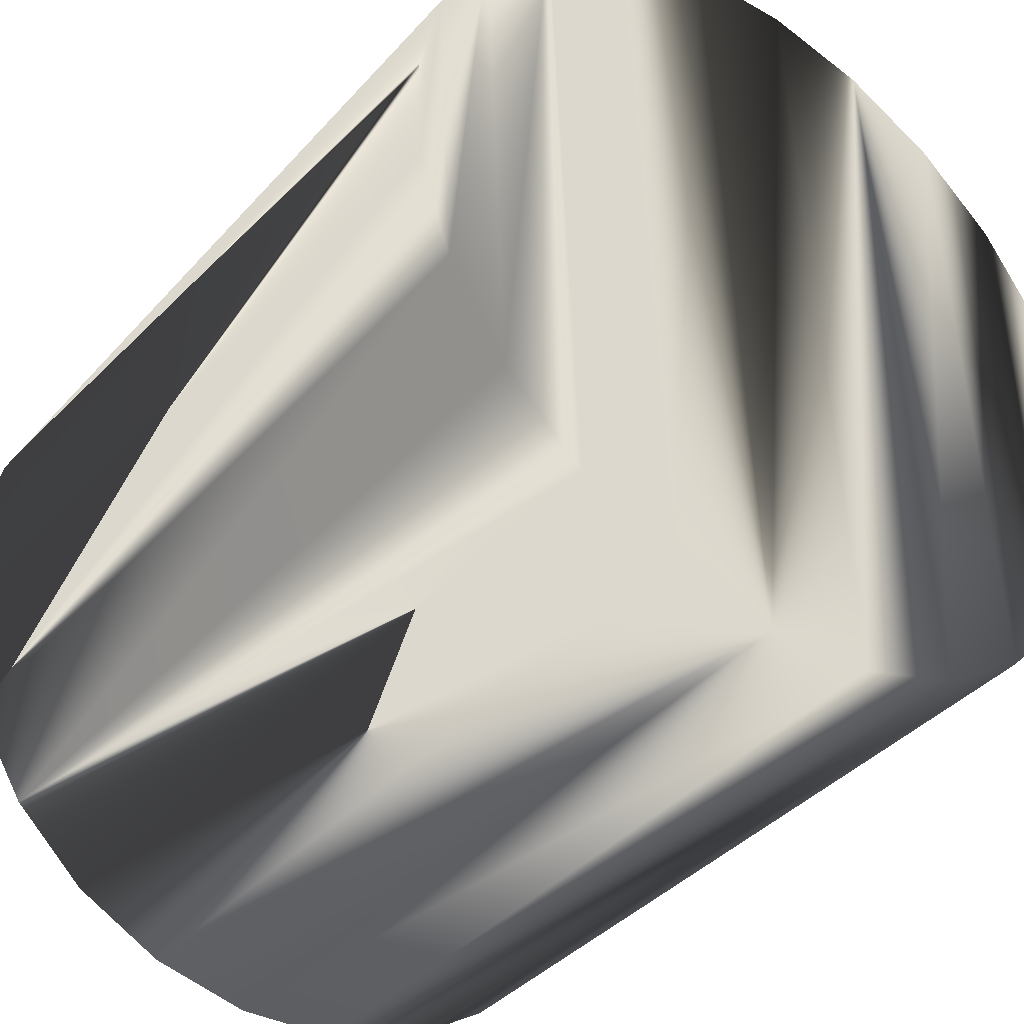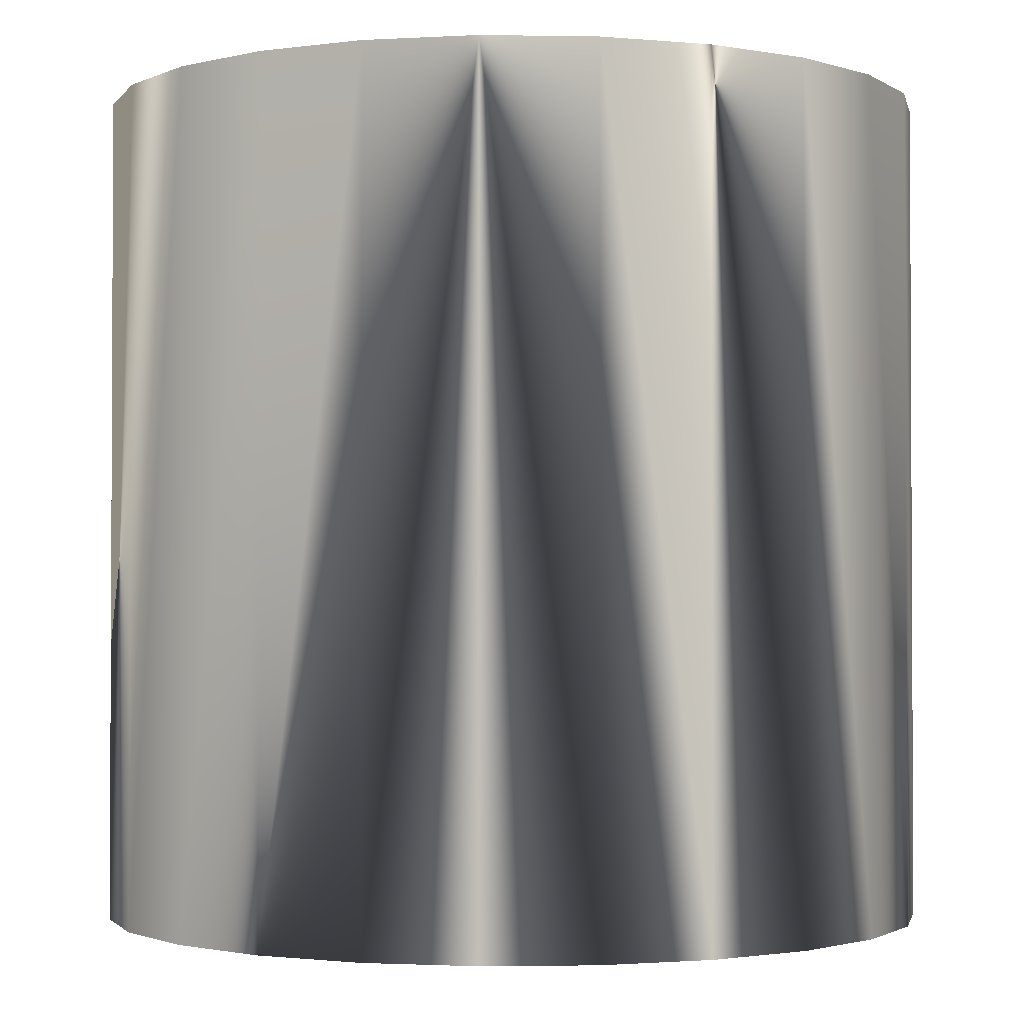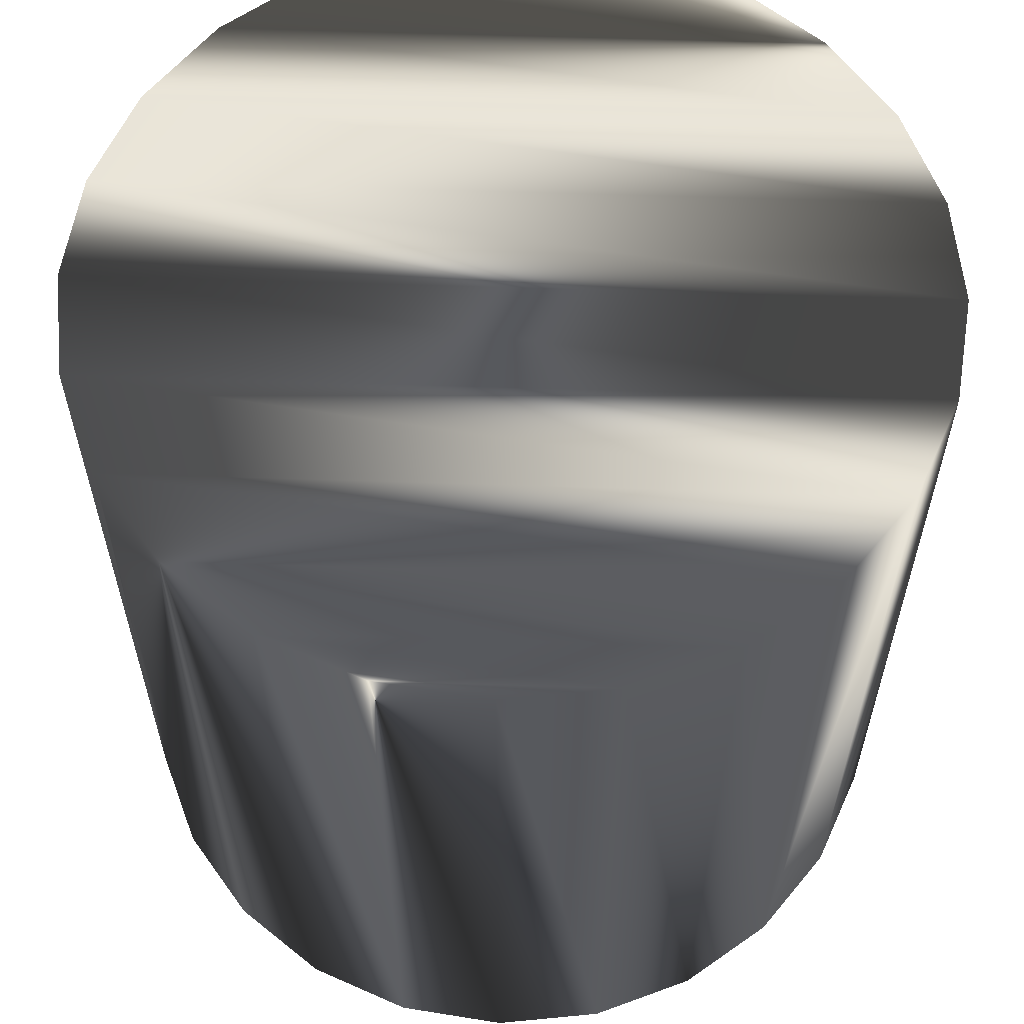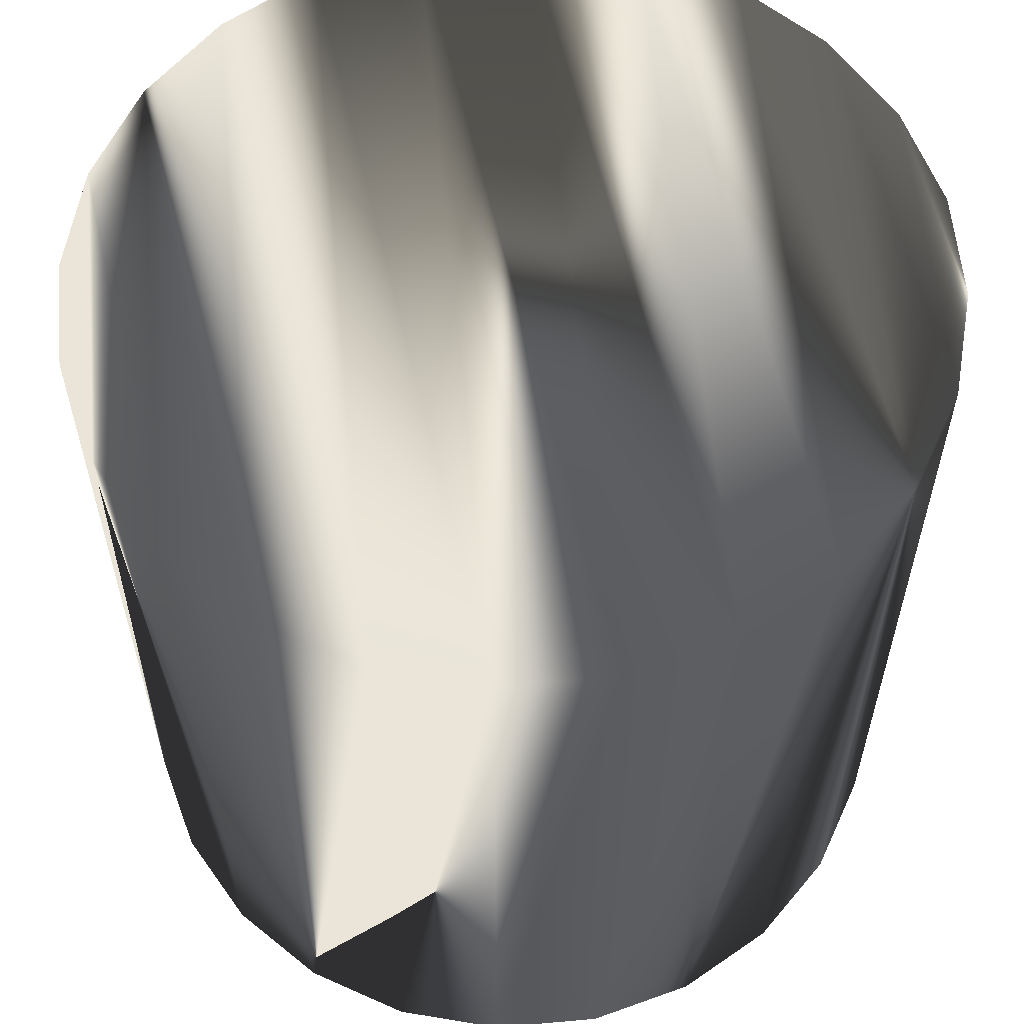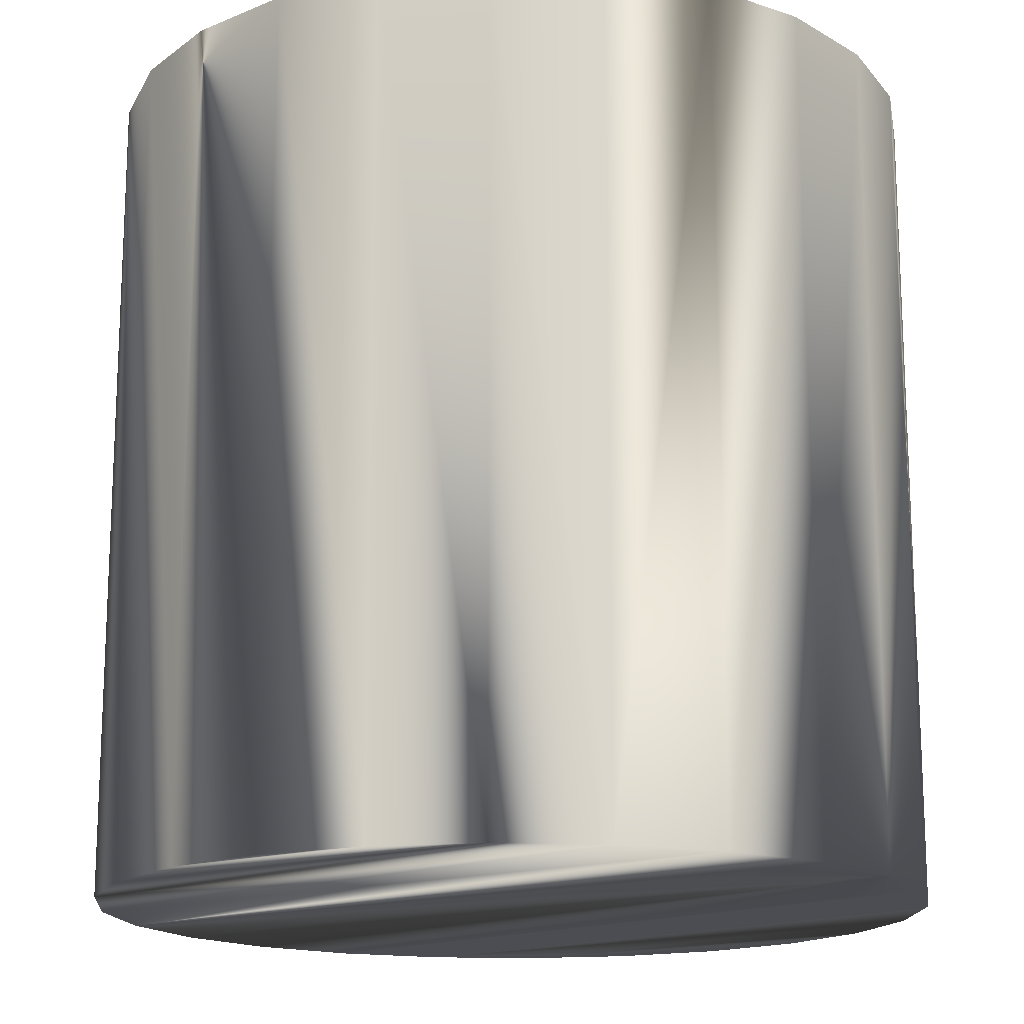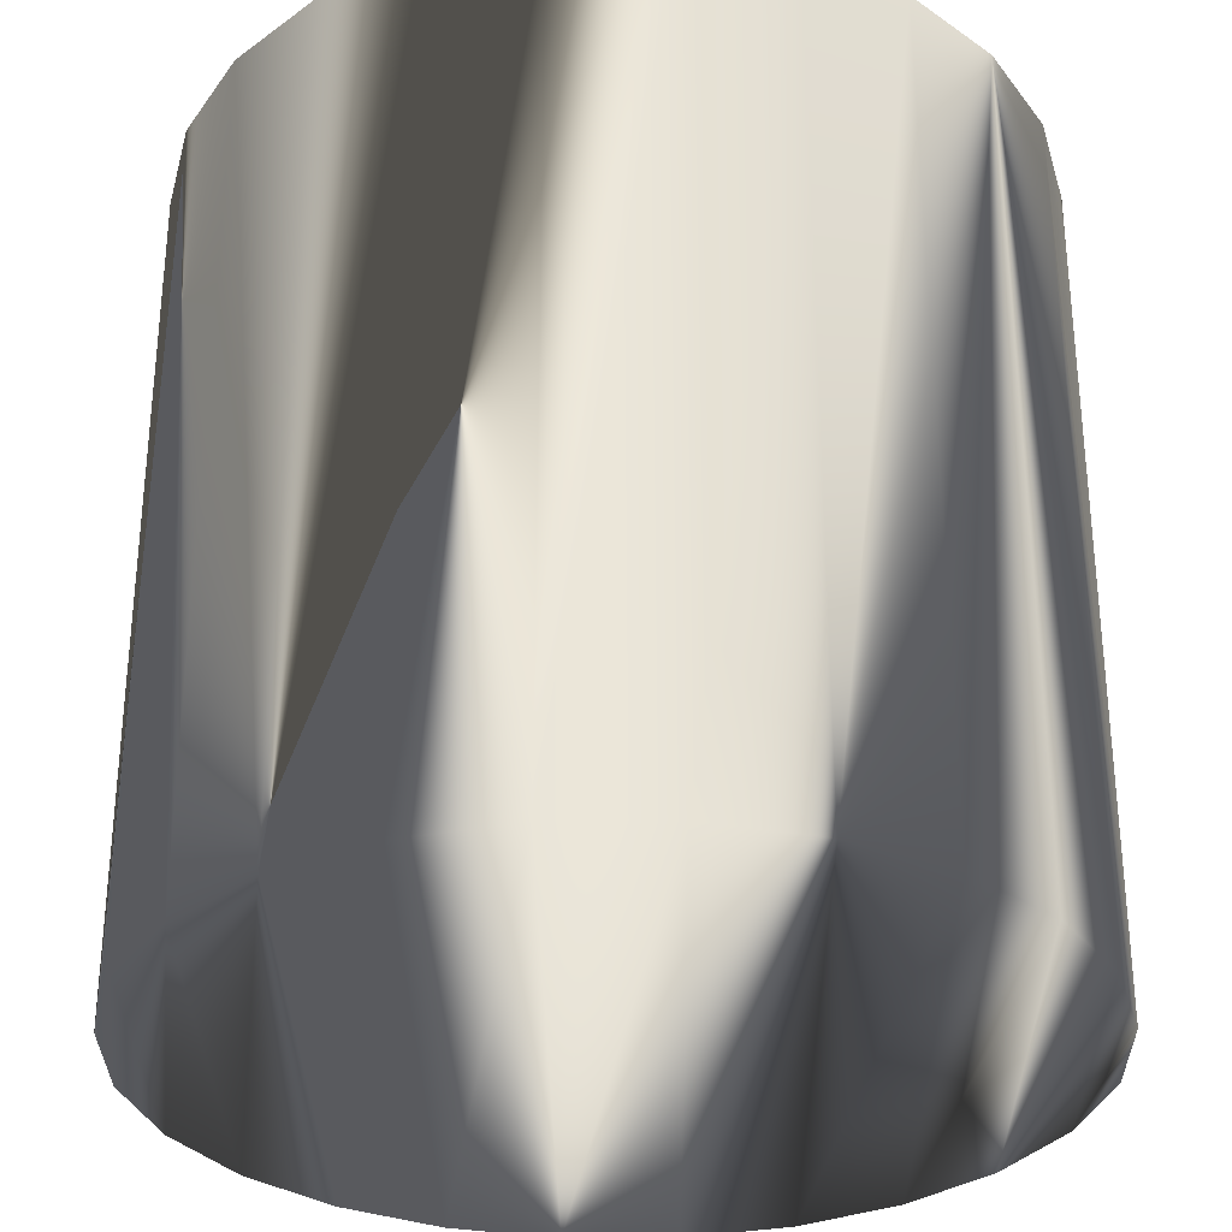
<metadata>
{"format":"obj","ext":"obj","renderer":"f3d","projection":"perspective","resolution":1024,"background":"white","views":[{"elev":-38.9,"azim":-36.8,"up":"+Z"},{"elev":-1.7,"azim":54.2,"up":"+Y"},{"elev":60.5,"azim":97.0,"up":"+Y"},{"elev":59.4,"azim":-7.7,"up":"+Y"},{"elev":-16.3,"azim":128.0,"up":"+Y"},{"elev":-31.2,"azim":-1.8,"up":"+Y"}]}
</metadata>
<code>
v -46.95 50 17.2
v -49.8 50 4.461
v -49.26 50 -8.58
v -45.36 50 -21.04
v -28.76 50 -40.9
v -21.04 50 45.36
v -8.58 50 49.26
v 21.04 50 -45.36
v 49.26 50 8.58
v -49.26 -50 -8.58
v -46.95 -50 17.2
v -40.9 -50 28.76
v -32.06 -50 38.37
v -28.76 -50 -40.9
v -21.04 -50 45.36
v -17.2 -50 -46.95
v -4.461 -50 -49.8
v 17.2 -50 46.95
v 8.58 -50 -49.26
v 28.76 -50 40.9
v 45.36 -50 21.04
v 40.9 -50 -28.76
v 49.8 -50 -4.461
v -8.58 -50 49.26
v 4.461 50 49.8
v 4.461 -50 49.8
v 28.76 50 40.9
v 17.2 50 46.95
v 38.37 50 32.06
v 38.37 -50 32.06
v 45.36 50 21.04
v 49.26 -50 8.58
v 49.8 50 -4.461
v 46.95 50 -17.2
v 40.9 50 -28.76
v 46.95 -50 -17.2
v 32.06 50 -38.37
v 32.06 -50 -38.37
v 21.04 -50 -45.36
v -4.461 50 -49.8
v 8.58 50 -49.26
v -17.2 50 -46.95
v -38.37 50 -32.06
v -45.36 -50 -21.04
v -38.37 -50 -32.06
v -49.8 -50 4.461
v -40.9 50 28.76
v -32.06 50 38.37
f 1 3 2
f 3 1 4
f 4 1 47
f 4 47 43
f 43 47 48
f 43 48 5
f 5 48 6
f 5 6 42
f 42 6 7
f 42 7 40
f 40 7 25
f 40 25 41
f 41 25 28
f 41 28 8
f 8 28 27
f 8 27 37
f 37 27 29
f 37 29 35
f 35 29 31
f 35 31 34
f 34 31 9
f 34 9 33
f 10 11 46
f 11 10 44
f 11 44 12
f 12 44 45
f 12 45 13
f 13 45 14
f 13 14 15
f 15 14 16
f 15 16 24
f 24 16 17
f 24 17 26
f 26 17 19
f 26 19 18
f 18 19 39
f 18 39 20
f 20 39 38
f 20 38 30
f 30 38 22
f 30 22 21
f 21 22 36
f 21 36 32
f 32 36 23
f 13 6 48
f 6 13 15
f 15 7 6
f 7 15 24
f 24 25 7
f 25 24 26
f 26 28 25
f 28 26 18
f 18 27 28
f 27 18 20
f 20 29 27
f 29 20 30
f 29 21 31
f 21 29 30
f 31 32 9
f 32 31 21
f 9 23 33
f 23 9 32
f 33 36 34
f 36 33 23
f 34 22 35
f 22 34 36
f 35 38 37
f 38 35 22
f 38 8 37
f 8 38 39
f 39 41 8
f 41 39 19
f 19 40 41
f 40 19 17
f 17 42 40
f 42 17 16
f 16 5 42
f 5 16 14
f 14 43 5
f 43 14 45
f 44 43 45
f 43 44 4
f 10 4 44
f 4 10 3
f 46 3 10
f 3 46 2
f 11 2 46
f 2 11 1
f 12 1 11
f 1 12 47
f 13 47 12
f 47 13 48

</code>
